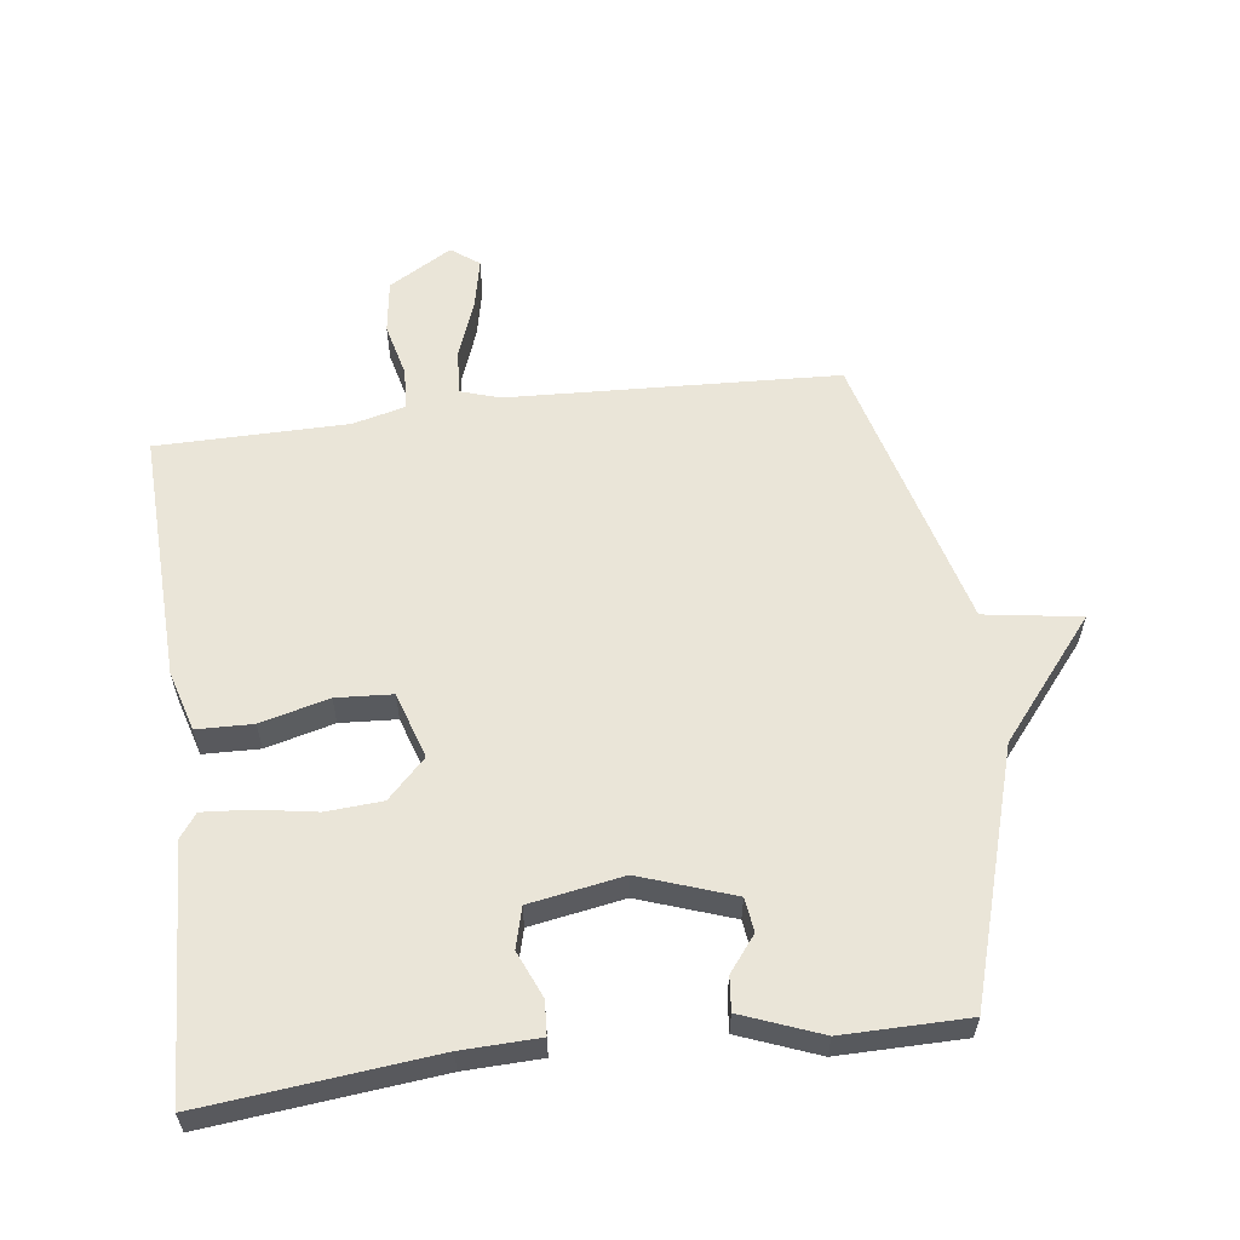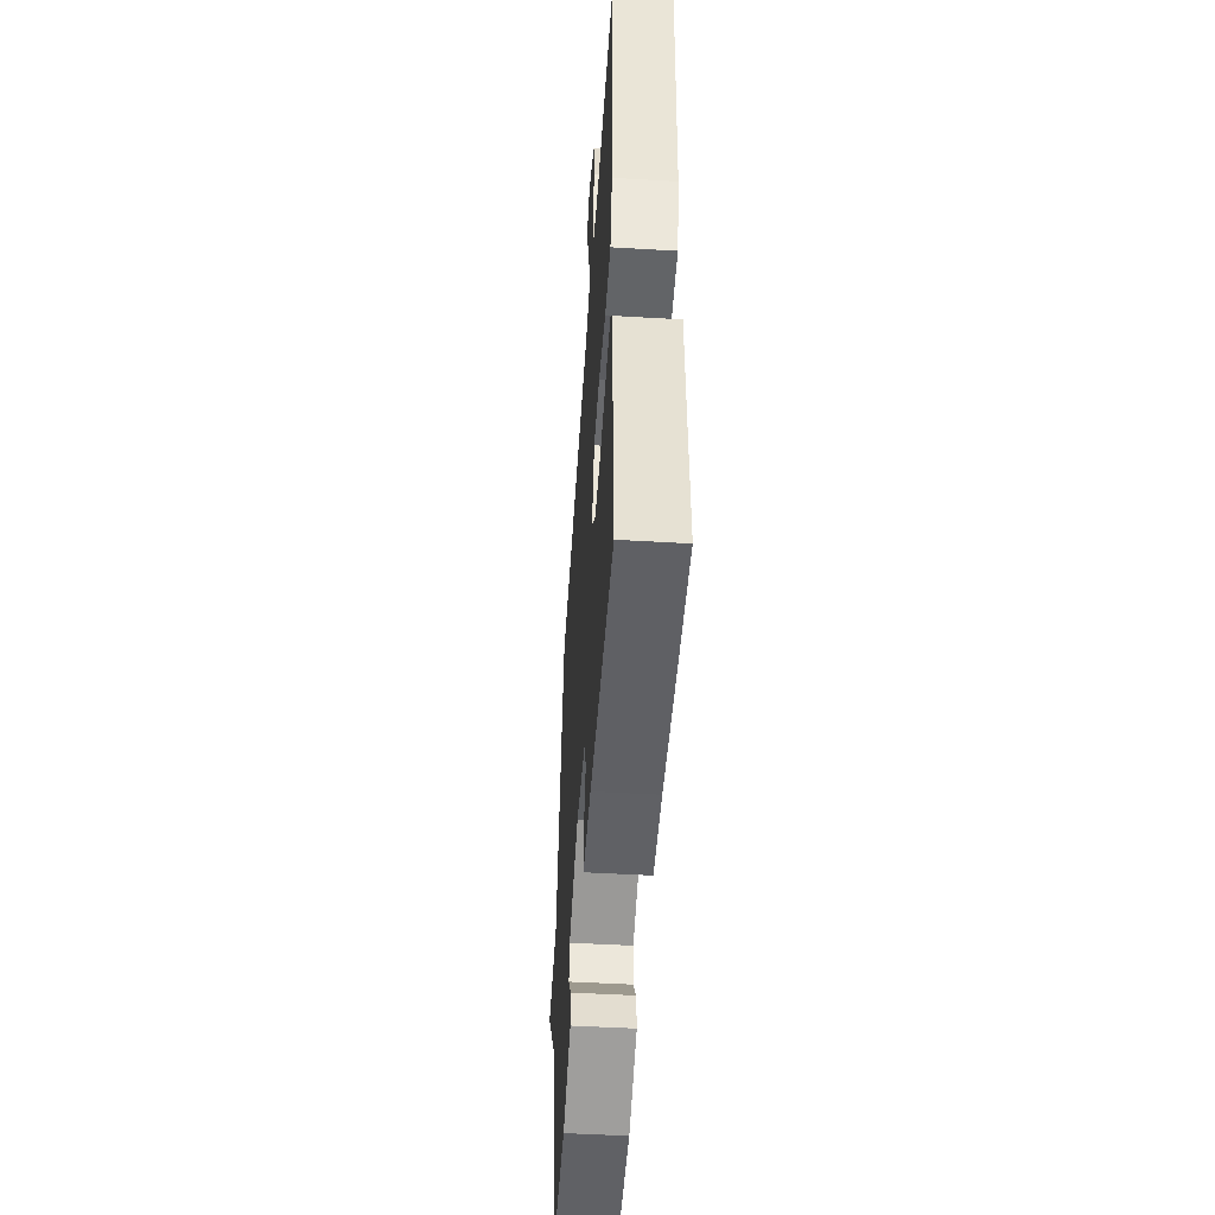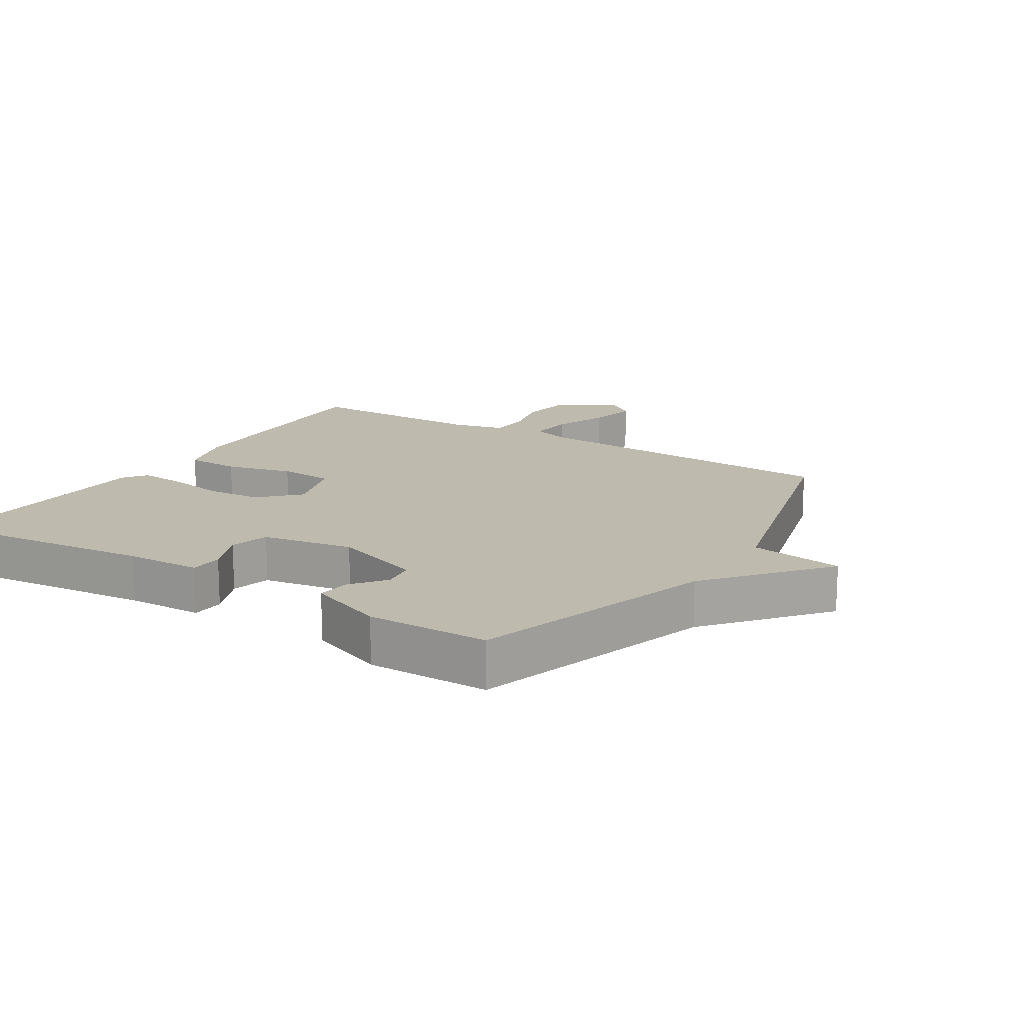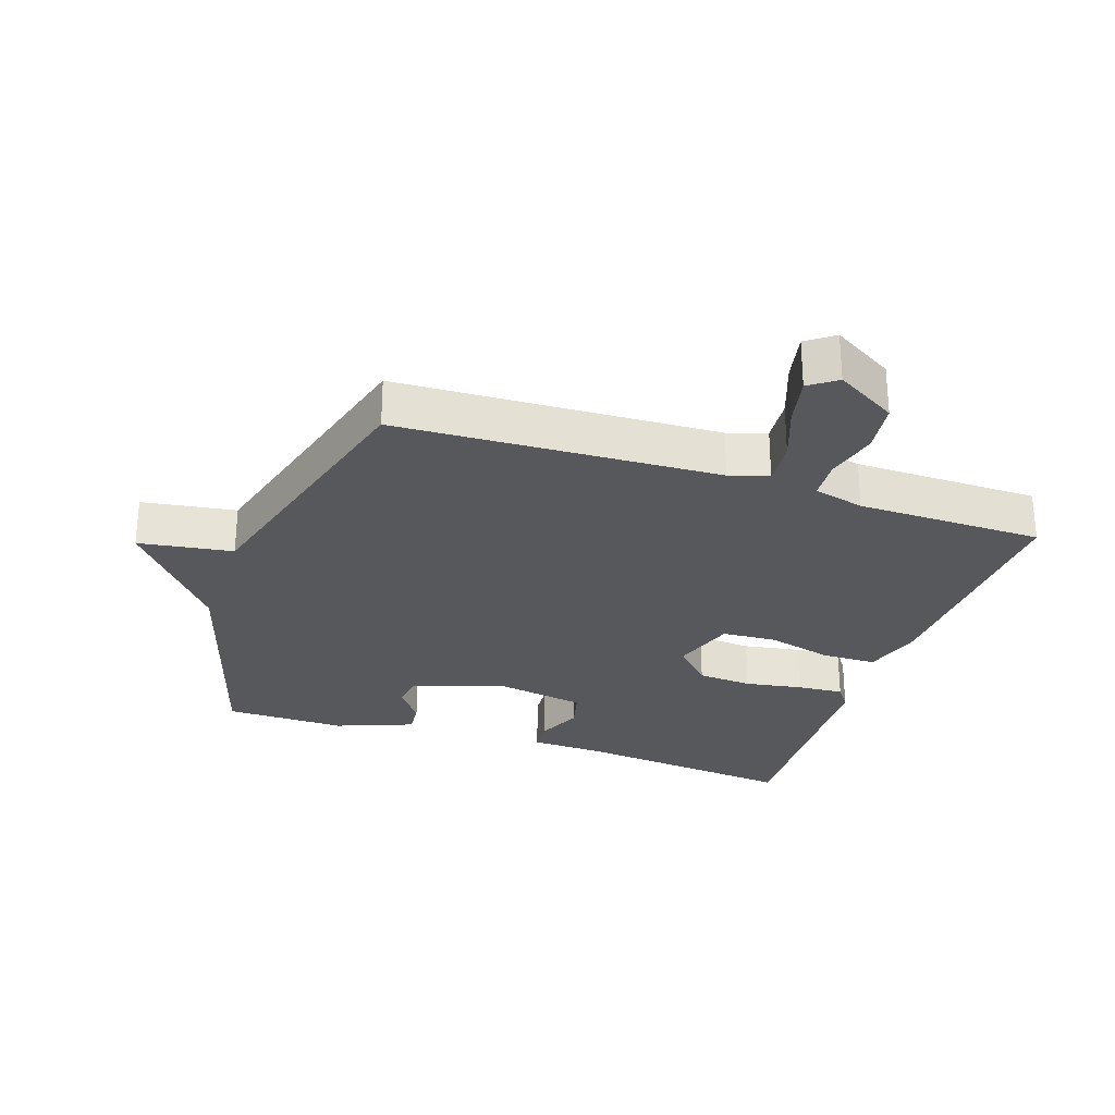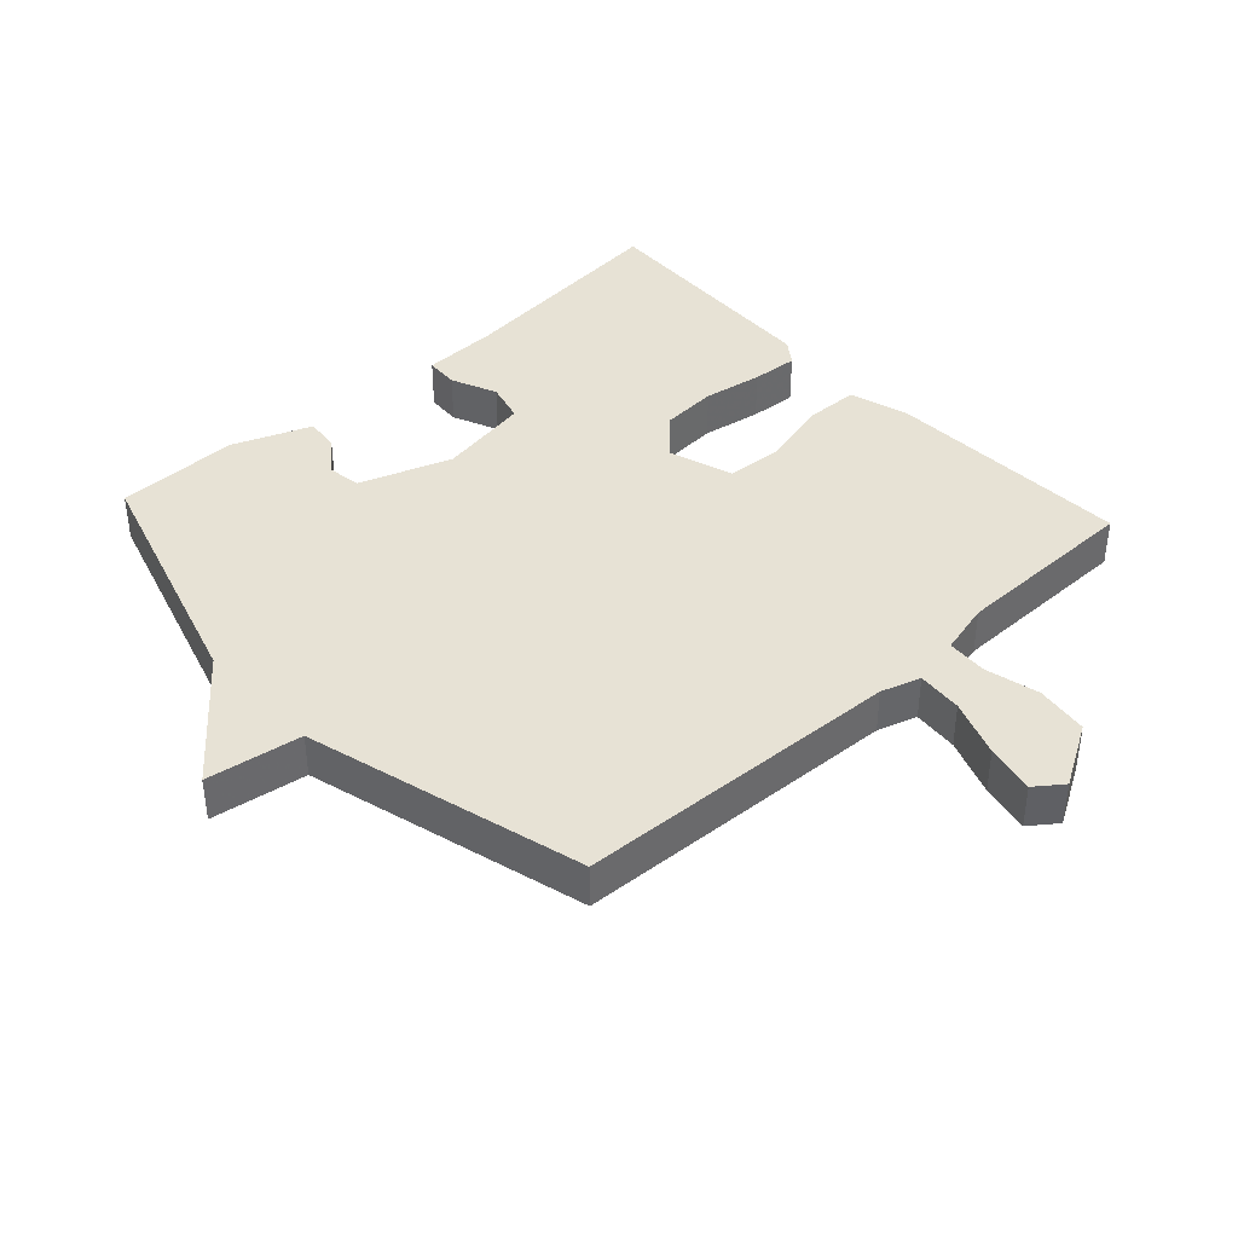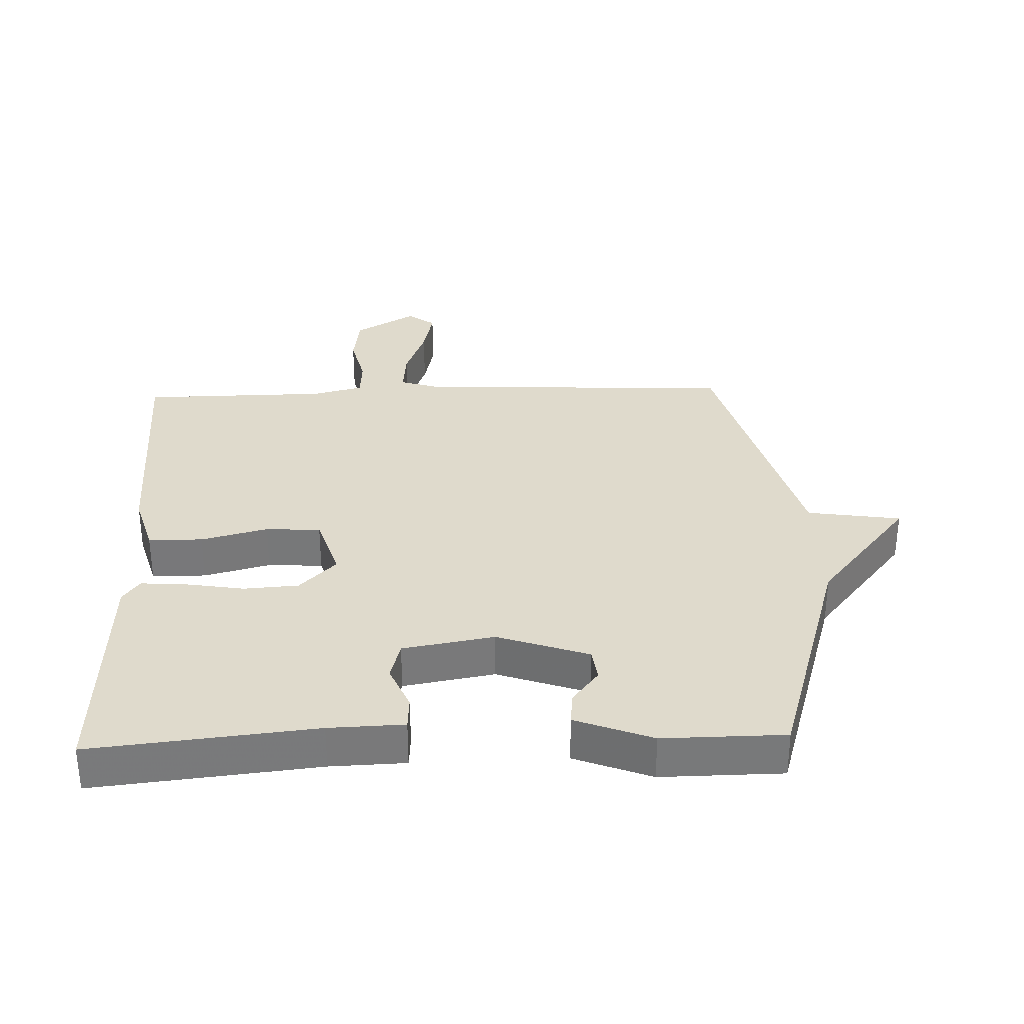
<metadata>
{"format":"obj","ext":"obj","renderer":"f3d","projection":"perspective","resolution":1024,"background":"white","views":[{"elev":58.9,"azim":172.8,"up":"+Y"},{"elev":-49.7,"azim":86.3,"up":"+Z"},{"elev":15.8,"azim":-147.7,"up":"+Y"},{"elev":-28.0,"azim":-18.7,"up":"+Y"},{"elev":40.4,"azim":-42.6,"up":"+Y"},{"elev":32.5,"azim":178.1,"up":"+Y"}]}
</metadata>
<code>
v -0.5 0.07 -0.5
v -0.614 0.07 -0.123
v -0.759 0.07 0.055
v -0.614 0.07 0.077
v -0.5 0.07 0.5
v -0.004 0.07 0.522
v 0.056 0.07 0.541
v 0.05 0.07 0.61
v 0.018 0.07 0.697
v 0.002 0.07 0.772
v 0.044 0.07 0.803
v 0.139 0.07 0.747
v 0.15 0.07 0.667
v 0.13 0.07 0.585
v 0.134 0.07 0.523
v 0.213 0.07 0.503
v 0.5 0.07 0.5
v 0.485 0.07 0.123
v 0.458 0.07 0.032
v 0.374 0.07 0.03
v 0.271 0.07 0.057
v 0.186 0.07 0.052
v 0.154 0.07 -0.048
v 0.211 0.07 -0.106
v 0.296 0.07 -0.112
v 0.386 0.07 -0.097
v 0.457 0.07 -0.092
v 0.483 0.07 -0.128
v 0.5 0.07 -0.5
v 0.155 0.07 -0.463
v 0.039 0.07 -0.459
v 0.036 0.07 -0.408
v 0.066 0.07 -0.338
v 0.05 0.07 -0.277
v -0.091 0.07 -0.252
v -0.232 0.07 -0.301
v -0.239 0.07 -0.352
v -0.198 0.07 -0.405
v -0.193 0.07 -0.456
v -0.312 0.07 -0.502
v -0.5 0 -0.5
v -0.614 0 -0.123
v -0.759 0 0.055
v -0.614 0 0.077
v -0.5 0 0.5
v -0.004 0 0.522
v 0.056 0 0.541
v 0.05 0 0.61
v 0.018 0 0.697
v 0.002 0 0.772
v 0.044 0 0.803
v 0.139 0 0.747
v 0.15 0 0.667
v 0.13 0 0.585
v 0.134 0 0.523
v 0.213 0 0.503
v 0.5 0 0.5
v 0.485 0 0.123
v 0.458 0 0.032
v 0.374 0 0.03
v 0.271 0 0.057
v 0.186 0 0.052
v 0.154 0 -0.048
v 0.211 0 -0.106
v 0.296 0 -0.112
v 0.386 0 -0.097
v 0.457 0 -0.092
v 0.483 0 -0.128
v 0.5 0 -0.5
v 0.155 0 -0.463
v 0.039 0 -0.459
v 0.036 0 -0.408
v 0.066 0 -0.338
v 0.05 0 -0.277
v -0.091 0 -0.252
v -0.232 0 -0.301
v -0.239 0 -0.352
v -0.198 0 -0.405
v -0.193 0 -0.456
v -0.312 0 -0.502
f 40 1 2
f 39 40 2
f 38 39 2
f 37 38 2
f 2 3 4
f 37 2 4
f 36 37 4
f 4 5 6
f 36 4 6
f 35 36 6
f 34 35 6 7
f 33 34 7
f 30 31 32 33
f 29 30 33
f 28 29 33
f 27 28 33
f 26 27 33
f 25 26 33
f 24 25 33
f 23 24 33
f 23 33 7
f 22 23 7 8
f 21 22 8
f 19 20 21
f 18 19 21
f 17 18 21
f 16 17 21
f 15 16 21
f 9 10 11
f 8 9 11
f 21 8 11
f 15 21 11
f 14 15 11
f 11 12 13 14
f 42 41 80
f 42 80 79
f 42 79 78
f 42 78 77
f 44 43 42
f 44 42 77
f 44 77 76
f 46 45 44
f 46 44 76
f 46 76 75
f 47 46 75 74
f 47 74 73
f 73 72 71 70
f 73 70 69
f 73 69 68
f 73 68 67
f 73 67 66
f 73 66 65
f 73 65 64
f 73 64 63
f 47 73 63
f 48 47 63 62
f 48 62 61
f 61 60 59
f 61 59 58
f 61 58 57
f 61 57 56
f 61 56 55
f 51 50 49
f 51 49 48
f 51 48 61
f 51 61 55
f 51 55 54
f 54 53 52 51
f 1 41 42 2
f 2 42 43 3
f 3 43 44 4
f 4 44 45 5
f 5 45 46 6
f 6 46 47 7
f 7 47 48 8
f 8 48 49 9
f 9 49 50 10
f 10 50 51 11
f 11 51 52 12
f 12 52 53 13
f 13 53 54 14
f 14 54 55 15
f 15 55 56 16
f 16 56 57 17
f 17 57 58 18
f 18 58 59 19
f 19 59 60 20
f 20 60 61 21
f 21 61 62 22
f 22 62 63 23
f 23 63 64 24
f 24 64 65 25
f 25 65 66 26
f 26 66 67 27
f 27 67 68 28
f 28 68 69 29
f 29 69 70 30
f 30 70 71 31
f 31 71 72 32
f 32 72 73 33
f 33 73 74 34
f 34 74 75 35
f 35 75 76 36
f 36 76 77 37
f 37 77 78 38
f 38 78 79 39
f 39 79 80 40
f 40 80 41 1

</code>
